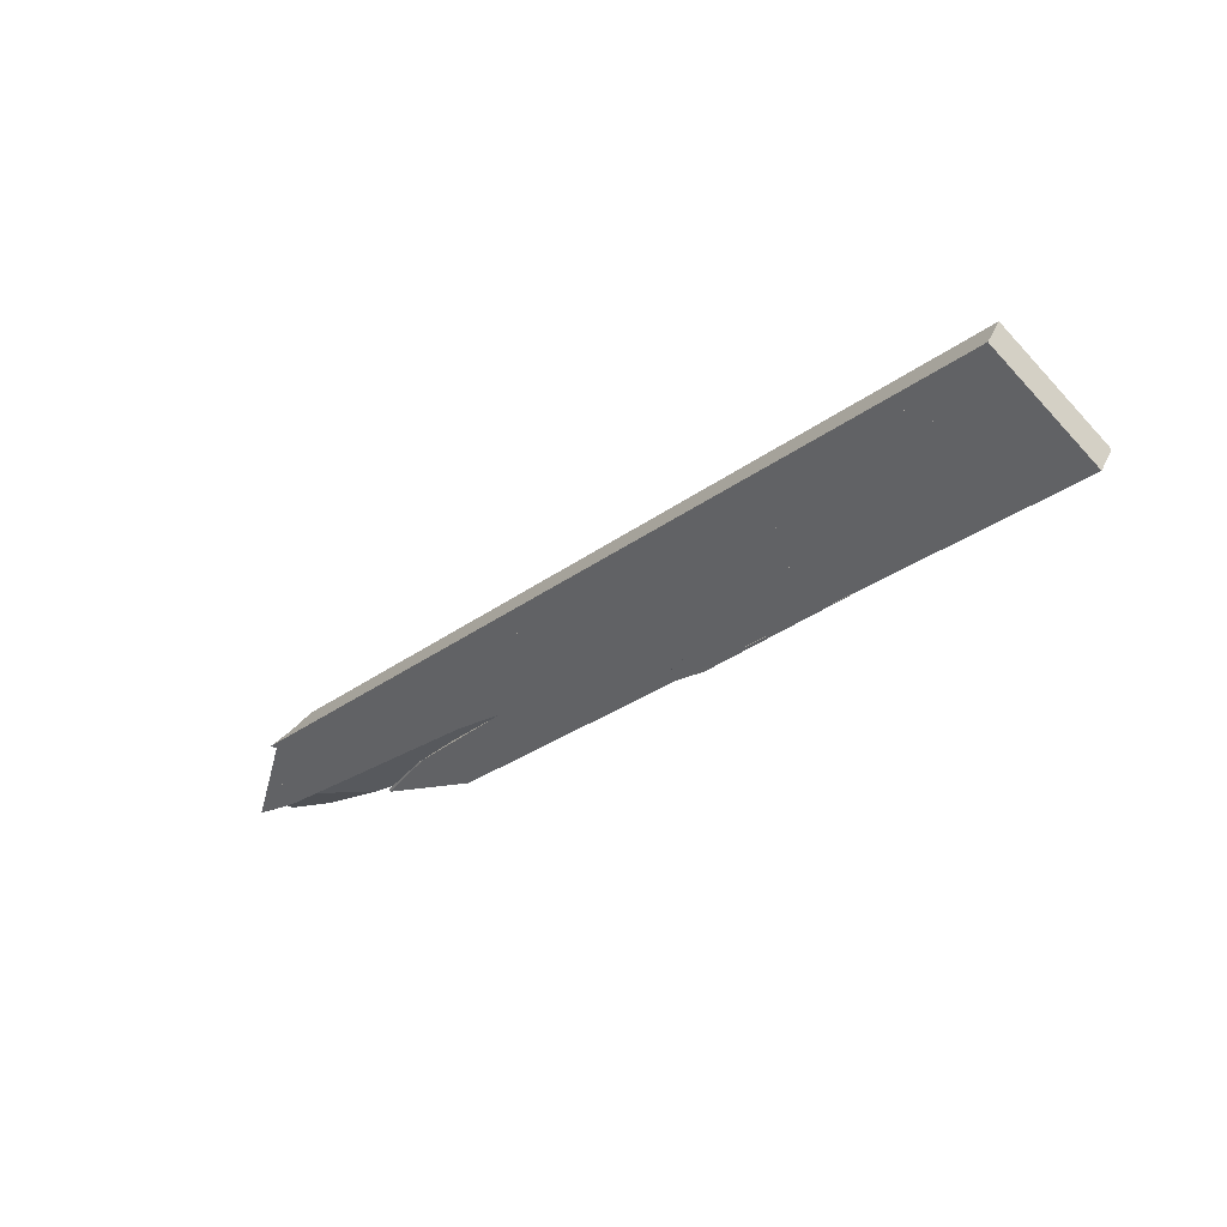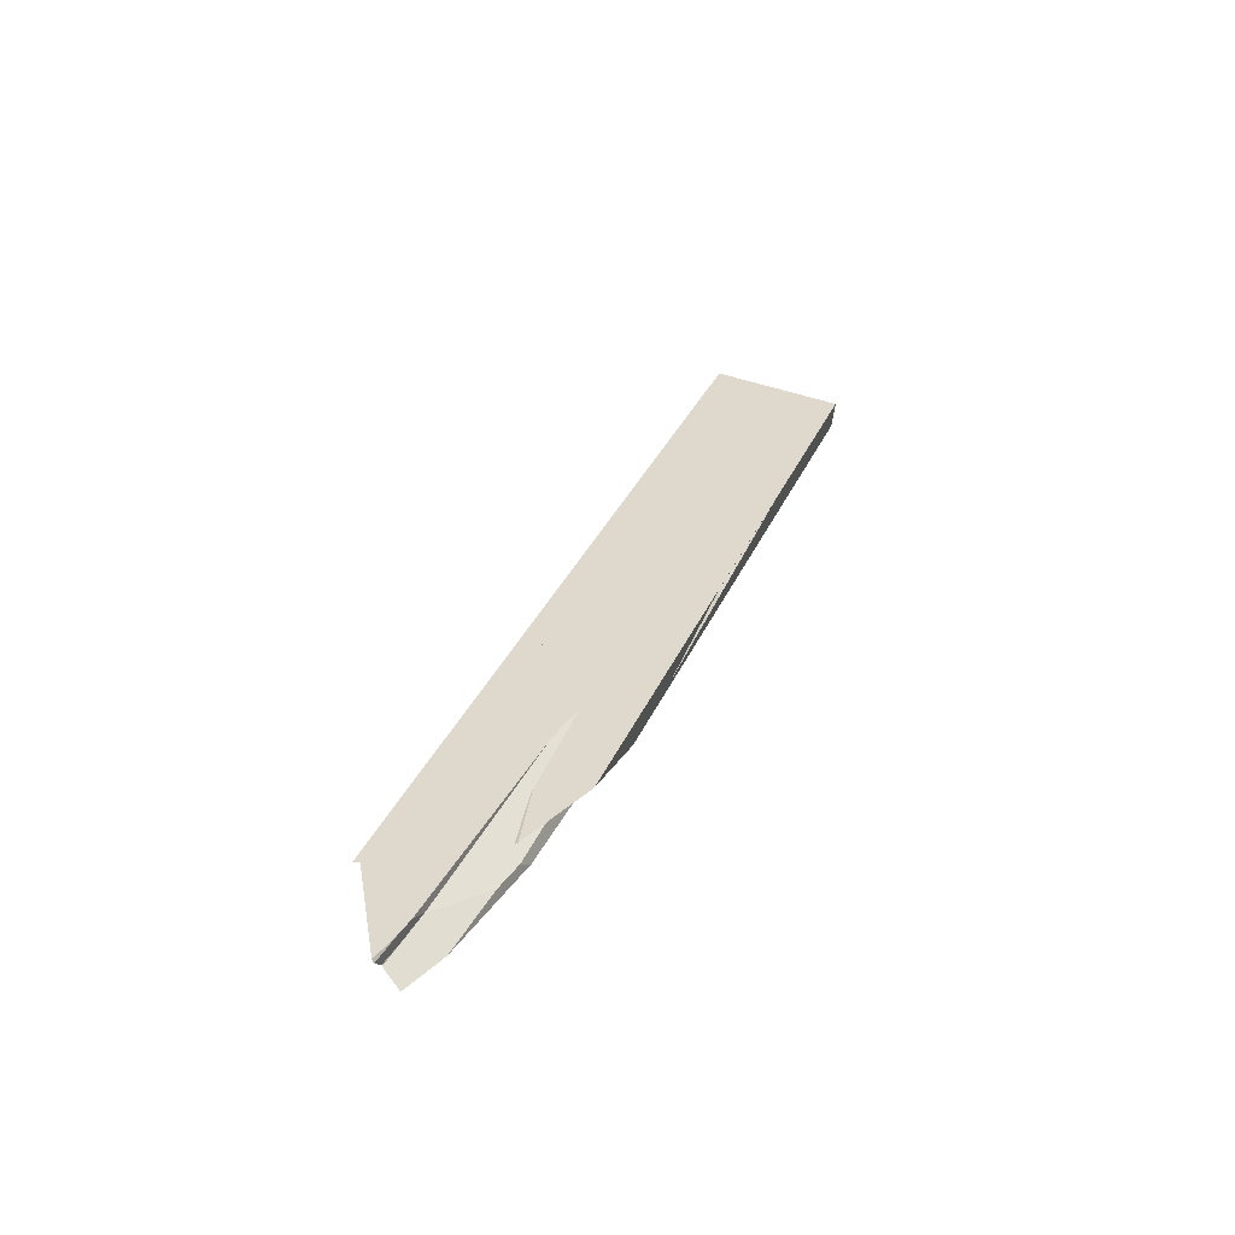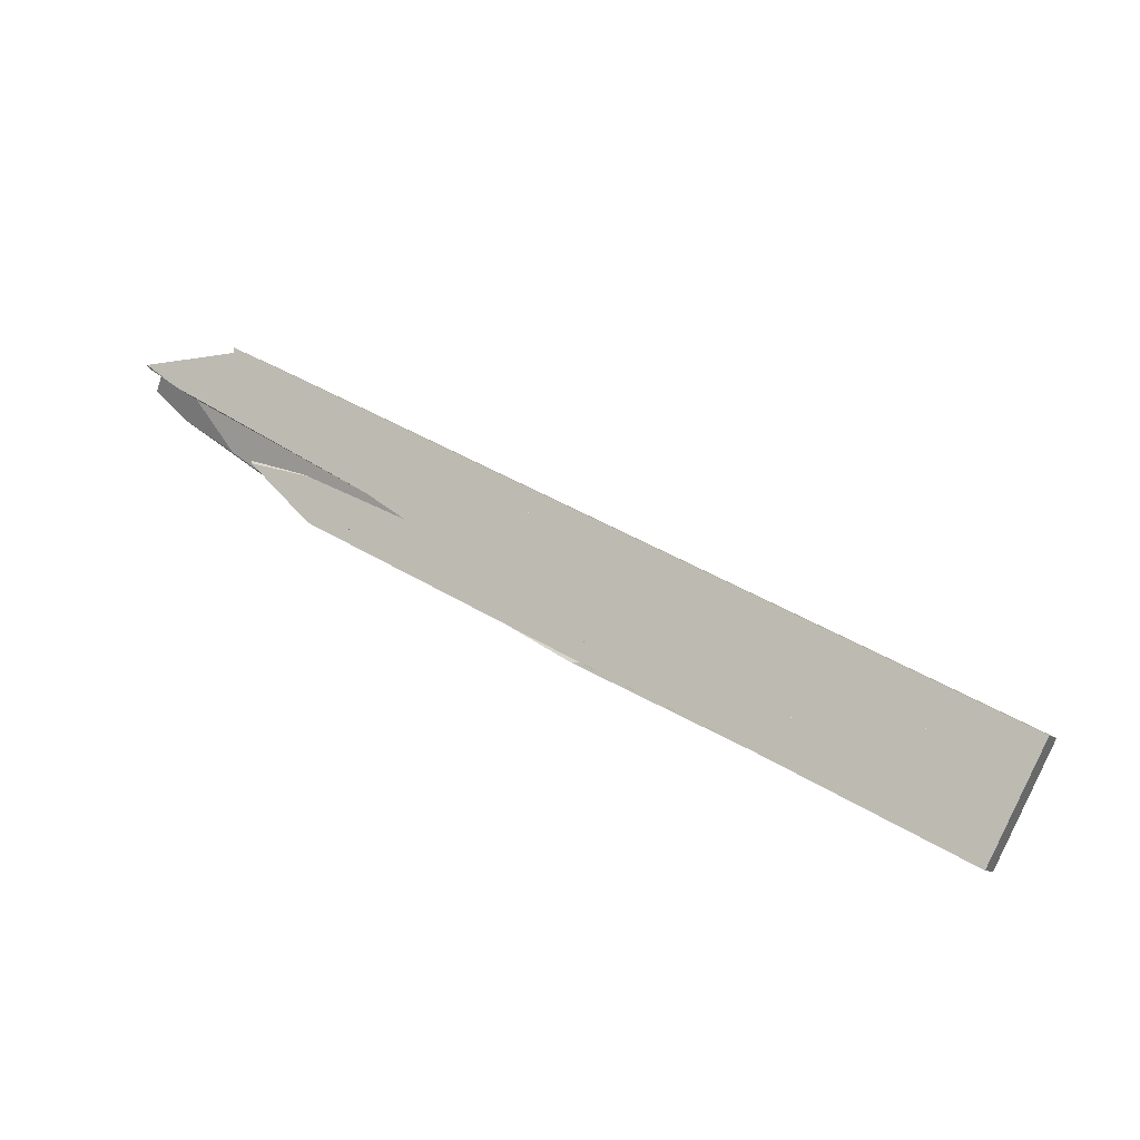
<metadata>
{"format":"obj","ext":"obj","renderer":"f3d","projection":"perspective","resolution":1024,"background":"white","views":[{"elev":17.7,"azim":-162.4,"up":"+Z"},{"elev":6.6,"azim":144.7,"up":"+Y"},{"elev":77.2,"azim":-113.9,"up":"+Y"}]}
</metadata>
<code>
o WoodenBrokenPlanks_912
v 69.48 54.59 -226
v 69.03 54.8 -225.7
v 68.3 55.12 -225.2
v 68.33 55.06 -225.3
v 68.26 55.15 -225.3
v 69.35 54.67 -225.9
v 53.36 61.06 -217.2
v 47.79 63.9 -212.8
v 46.82 64.32 -212.2
v 44.21 65.1 -211.4
v 49.39 63.48 -215.7
v 58.4 59.54 -220.5
v 58.4 59.11 -220.8
v 59.23 59.35 -222.3
v 62.03 57.24 -222.7
v 84.1 39.7 -253.6
v 92.57 37.76 -258.9
v 90.23 41.47 -254.5
v 62.6 52.43 -232.9
v 51.78 57.82 -224.7
v 57.1 51.49 -236.8
v 64.13 47.96 -242.2
v 77.41 41.72 -251.4
v 47.03 62.03 -221.5
v 45.05 63.29 -222.8
v 50.41 57.8 -230.2
v 45.64 63.22 -223.2
v 52.64 58.57 -231
v 47.67 61.98 -222.1
v 47.47 62.69 -223.7
v 80.23 41.19 -253.6
v 82.35 40.66 -254.8
v 82.5 45.94 -248.8
v 60.59 54.59 -237.1
v 69.54 52.4 -238.9
v 79.87 41.58 -253.5
v 79.96 41.58 -253.5
v 54.11 55.94 -236.3
v 58.49 54.7 -237.5
v 57.25 54.48 -236.9
v 53.98 55.16 -235.9
v 38.15 63.45 -225.2
v 55.81 56.47 -234.6
v 54.2 53.93 -235.5
v 53.8 54.03 -235.4
v 54.78 53.4 -236
v 72.43 45.5 -248.4
v 68.28 55.16 -225.1
v 67.9 55.57 -225
v 47.2 64.21 -212.3
v 58.39 60.76 -219.9
v 60.97 59.88 -225.4
v 58.86 62.85 -219.7
v 72.54 56.42 -229.2
v 61.09 59.84 -225.5
v 60.99 59.88 -225.4
v 58.38 62.26 -219.1
v 62.09 59.65 -221.4
v 61 59.86 -225.5
v 61.79 58.77 -227.6
v 55.19 61.6 -223.6
v 60.97 59.88 -225.4
v 59.23 59.35 -222.3
v 49.39 63.48 -215.7
v 68.33 55.06 -225.3
v 69.48 54.59 -226
v 68.26 55.15 -225.3
v 91.65 44.17 -241.4
v 58.4 59.11 -220.8
v 58.4 59.54 -220.5
v 59.23 59.35 -222.3
v 114.5 35.43 -258
v 116.4 35.34 -260.4
v 116.1 35.37 -259.3
v 82.35 40.66 -254.8
v 80.23 41.19 -253.6
v 81.34 40.99 -254.5
v 81.42 40.97 -254.6
v 79.96 41.58 -253.5
v 79.87 41.58 -253.5
v 94.86 39.78 -258.1
v 95.48 39.39 -258.6
v 101.1 35.8 -264.2
v 100.9 35.96 -264.5
v 90.23 41.47 -254.5
v 92.57 37.76 -258.9
v 81.42 40.97 -254.6
v 82.35 40.66 -254.8
v 92.98 38.34 -261.9
v 60.59 54.59 -237.1
v 79.96 41.58 -253.5
v 62.6 52.43 -232.9
v 47.03 62.03 -221.5
v 47.67 61.98 -222.1
v 69.54 52.4 -238.9
v 110.5 31.73 -262.3
v 50.04 59.89 -220.8
v 47.79 61.55 -221
v 88.39 43.62 -251.9
v 113.9 31.27 -268
v 113.3 31.32 -267.9
v 117.2 29.52 -269.7
v 58.4 58.49 -221.1
v 62.03 57.23 -222.7
v 58.4 59.11 -220.8
v 59.23 59.35 -222.3
v 58.97 57.7 -222.7
v 61.96 58.53 -228
v 120.5 30.99 -268.9
v 114.7 31.45 -261.6
v 91.65 44.17 -241.4
v 111.9 34.64 -255.5
v 114.5 35.43 -258
v 116.7 35.24 -260.9
v 79.83 41.63 -253.4
v 81.4 40.97 -254.6
v 88.94 39.57 -260.5
v 83.38 40.61 -256.1
v 72.43 45.5 -248.4
v 53.98 55.16 -235.9
v 54.11 55.94 -236.3
v 92.07 38.62 -261.6
v 67.9 55.57 -225
v 117.4 35.32 -260.4
v 61.09 59.84 -225.5
v 60.97 59.88 -225.4
v 116.7 35.32 -260.7
v 61.09 59.84 -225.5
v 61 59.86 -225.5
v 60.97 59.88 -225.4
v 53.36 61.06 -217.2
v 58.4 59.11 -220.8
v 47.2 64.21 -212.3
v 52.24 62.7 -214
v 68.3 55.12 -225.2
v 47.79 63.9 -212.8
v 22.61 75.61 -195.6
v 29.19 75.73 -201.3
v 25.21 75.67 -202.8
v 20.46 75.57 -196.3
v 34.14 69.54 -205
v 37.99 70.03 -210.9
v 37.69 68.4 -207.9
v 37.29 68.4 -206.4
v 36.35 69.54 -204.3
v 24.45 75 -196.3
v 23.96 75.21 -196
v 24.31 75.15 -196.2
v 34.37 73.94 -202.5
v 34.51 73.94 -202.6
v 34.56 74.15 -203
v 34.54 73.85 -202.6
v 50.85 61.72 -224.7
v 69.54 52.4 -238.9
v 58.97 57.7 -222.7
v 49.63 60.38 -219.9
v 50.04 59.89 -220.8
v 117 28.91 -266.4
v 110.5 31.73 -262.3
v 114.7 31.45 -261.6
v 47.79 61.55 -221
v 61.96 58.53 -228
v 113.9 31.27 -268
v 117.2 29.52 -269.7
v 88.39 43.62 -251.9
v 120.5 30.99 -268.9
v 122.2 29.01 -272.6
v 118.4 30.43 -270.8
v 116.2 31.31 -269.6
v 122 28.6 -272.6
v 120.7 27.96 -271.6
v 44.21 65.1 -211.4
v 49.39 63.48 -215.7
v 46.82 64.32 -212.2
v 39.61 65.85 -219.4
v 45.05 63.29 -222.8
v 45.64 63.22 -223.2
v 50.41 57.8 -230.2
v 52.64 58.57 -231
v 34.25 67.8 -216.9
v 20.47 74.11 -202.2
v 15.38 75.56 -198
v 26.69 70.33 -205.7
v 32.75 68.45 -210.5
v 28.8 70.84 -212.1
v 27.75 71.31 -211.3
v 57.1 51.49 -236.8
v 33.03 68.41 -216
v 27.18 70.76 -211.8
v 25.95 71.68 -210.4
v 15.39 74.81 -201.3
v 14.14 75.41 -199.2
v 14.95 75.57 -198.1
v 14.18 75.27 -199
v 24.89 67.75 -211.9
v 24.77 67.87 -211.8
v 29.01 65.58 -215.3
v 25.52 67.63 -212.5
v 29.35 69.53 -206.6
v 32.44 68.55 -210
v 50.04 59.89 -220.8
v 47.79 61.55 -221
v 33.25 68.29 -210.9
v 53.36 61.06 -217.2
v 44.21 65.1 -211.4
v 30.58 69.17 -207
v 49.63 60.38 -219.9
v 58.97 57.7 -222.7
v 50.85 61.72 -224.7
v 49.39 63.48 -215.7
v 55.19 61.6 -223.6
v 44.96 64.65 -220.3
v 58.4 59.11 -220.8
v 61.79 58.77 -227.6
v 47.47 62.69 -223.7
v 21.58 73.79 -203.1
v 29.23 71.19 -211.2
v 32.18 70.56 -211.6
v 30.06 71.38 -210
v 30.03 71.16 -211
v 53.98 55.16 -235.9
v 53.8 54.03 -235.4
v 25.18 68.84 -215.9
v 25.37 69.45 -216.3
v 54.2 53.93 -235.5
v 57.25 54.48 -236.9
v 55.81 56.47 -234.6
v 26.66 70.56 -213.4
v 35.5 61.42 -222.2
v 57.4 51.13 -237.5
v 54.78 53.4 -236
v 24.74 67.44 -215
v 27.15 70.99 -212.3
v 34.88 74.13 -203
v 58.86 62.85 -219.7
v 60.99 59.88 -225.4
v 34.51 73.94 -202.6
v 41.54 68.92 -206.9
v 60.97 59.88 -225.4
v 38.34 68.72 -205.4
v 46.62 65.34 -210.1
v 60.99 59.88 -225.4
v 39.36 68.38 -214
v 37.99 70.03 -210.9
v 37.69 68.4 -207.9
v 17.19 78.85 -197.1
v 17.88 76.71 -194.7
v 19.2 77.22 -193.2
v 19.63 80.26 -194.6
v 17.34 79.37 -197.3
v 21.77 77.19 -200.6
v 25.21 75.67 -202.8
v 20.46 75.57 -196.3
v 16.42 76.14 -196.4
v 17.88 76.71 -194.7
v 17.19 78.86 -197.1
v 25.21 75.67 -202.8
v 24.86 75.66 -202.9
v 17.67 75.53 -197.3
v 20.46 75.57 -196.3
v 33.03 68.41 -216
v 25.52 72.15 -210.3
v 27.37 71.49 -211.2
v 25.95 71.68 -210.4
v 27.18 70.76 -211.8
v 28.1 71.23 -211.5
v 13.59 77.83 -201.6
v 13.67 75.64 -200
v 15.16 75.66 -197.9
v 14.95 75.57 -198.1
v 15.13 76.57 -198.6
v 16.29 76.61 -203.6
v 15.39 74.81 -201.3
v 20.47 74.11 -202.2
v 15.74 75.88 -197.2
v 15.47 76.29 -197.9
v 16.53 75.51 -197.8
v 15.12 76.84 -198.8
v 14.25 78.17 -200.9
v 13.59 77.91 -201.7
v 29.23 71.19 -211.2
v 16.86 75.5 -197.7
v 15.9 75.94 -197
v 15.05 78.48 -200
v 30.14 71.5 -210.2
v 30.03 71.16 -211
v 21.58 73.79 -203.1
v 17.06 79.26 -197.6
v 17.76 75.47 -197.5
v 30.35 72.09 -208.9
v 19.09 74.64 -200.5
v 30.1 71.64 -208.9
v 17.06 79.26 -197.6
v 34.14 69.54 -205
v 37.08 69.21 -213
v 39.36 68.38 -214
v 37.69 68.4 -207.9
v 37.99 70.03 -210.9
v 39.61 65.85 -219.4
v 45.64 63.22 -223.2
v 47.03 62.03 -221.5
v 47.67 61.98 -222.1
v 33.25 68.29 -210.9
v 30.58 69.17 -207
v 23.77 68.12 -211.5
v 24.89 67.75 -211.9
v 14.18 75.27 -199
v 11.15 74.1 -202.6
v 24.77 67.87 -211.8
v 36.35 69.54 -204.3
v 24.45 75 -196.3
v 41.54 68.92 -206.9
v 38.34 68.72 -205.4
v 28.14 73.93 -197.4
v 24.07 77.4 -194.8
v 28.11 74.23 -197.2
v 28.69 73.77 -197.6
v 19.51 77.34 -192.8
v 20.57 78.99 -192.4
v 20.84 80.73 -193.2
v 34.56 74.15 -203
v 34.51 73.94 -202.6
v 23.96 75.21 -196
v 26.66 70.56 -213.4
v 10.45 76.47 -205.9
v 10.18 76.59 -205.7
v 13.52 77.89 -201.8
v 9.725 73.54 -204.3
v 18.89 69.23 -210.7
v 25.52 67.63 -212.5
v 25.18 68.84 -215.9
v 20.38 77.68 -191.8
v 25.62 75.21 -195.4
v 35.5 61.42 -222.2
v 16.86 75.5 -197.7
v 17.76 75.47 -197.5
v 37.08 69.21 -213
v 55.19 61.6 -223.6
v 32.44 68.55 -210
v 33.25 68.29 -210.9
v 37.69 68.4 -207.9
v 21.58 73.79 -203.1
v 30.1 71.64 -208.9
v 62.6 52.43 -232.9
v 84.1 39.7 -253.6
v 98.39 33.21 -263.1
v 110.5 31.73 -262.3
v 113 27.52 -270.7
v 119.4 25.55 -272.9
v 117.2 28.59 -267
v 90.23 41.47 -254.5
v 92.57 37.76 -258.9
v 100.4 33.68 -264.2
v 104.5 32.14 -266.3
v 113.3 31.32 -267.9
v 119.1 28.14 -269.5
v 120.4 27.84 -271.3
v 120.5 27.79 -271.4
v 67.46 47 -244.7
v 67.41 47.05 -244.7
v 53.99 55.99 -236.2
v 34.8 65.01 -222.8
v 54.75 55.36 -237.3
v 67.45 47.03 -244.7
v 83.38 40.61 -256.1
v 92.07 38.62 -261.6
v 92.98 38.34 -261.9
v 81.42 40.97 -254.6
v 81.4 40.97 -254.6
v 72.43 45.5 -248.4
v 58.49 54.7 -237.5
v 55.81 56.47 -234.6
v 60.59 54.59 -237.1
v 79.83 41.63 -253.4
v 79.96 41.58 -253.5
v 79.83 41.63 -253.4
v 64.13 47.96 -242.2
v 54.78 53.4 -236
v 54.2 53.93 -235.5
v 57.25 54.48 -236.9
v 57.1 51.49 -236.8
v 79.96 41.58 -253.5
v 52.64 58.57 -231
f 1 4 5 6
f 11 10 9
f 12 13 14
f 11 14 13 7
f 11 7 10
f 13 12 5 4
f 13 4 15
f 7 13 15
f 12 8 3 5
f 16 17 18 19
f 24 25 26 21
f 24 21 20
f 26 25 27 28
f 27 25 24 29
f 27 29 30
f 16 23 31 32
f 16 32 17
f 32 31 36 37
f 32 37 34 33
f 32 33 18 17
f 33 35 29 24
f 24 20 19 33
f 33 19 18
f 35 30 29
f 28 34 37 21
f 36 22 21 37
f 28 21 26
f 38 39 40 41
f 40 39 43
f 43 42 41 40
f 44 45 46
f 41 45 44 40
f 40 44 46 47
f 41 40 47
f 5 3 48 49
f 5 49 6
f 50 51 52 11
f 50 11 9
f 52 51 12 14
f 52 14 11
f 8 12 51 50
f 51 57 53 56
f 51 56 52
f 52 55 54 58
f 52 58 51
f 55 52 56
f 60 59 62 63
f 63 62 64
f 61 64 62 59
f 61 60 63 64
f 65 66 6 67
f 69 70 71
f 72 73 74
f 67 70 69 15
f 67 15 65
f 72 68 15 71
f 15 69 71
f 72 71 73
f 75 76 77 78
f 75 78 79
f 75 79 80 76
f 81 82 83 84
f 85 82 81 33
f 86 83 82 85
f 84 83 86 87
f 86 88 87
f 84 87 89
f 87 88 91
f 88 86 85 33
f 88 33 90 91
f 89 87 91 90
f 92 20 93 33
f 94 95 33 93
f 92 33 85
f 97 98 93 20
f 93 98 94
f 99 100 101 85
f 99 85 33
f 96 92 85 101
f 96 101 102
f 95 94 98 96
f 98 97 96
f 96 102 100 99
f 95 96 99
f 100 102 101
f 103 104 105
f 105 106 60 107
f 60 108 107
f 105 107 103
f 108 109 110 107
f 112 110 109 114
f 112 114 73 113
f 105 104 111 73
f 111 113 73
f 105 73 106
f 77 116 78
f 115 79 78 116
f 79 115 80
f 118 117 122
f 121 120 40 39
f 122 39 40 119
f 122 119 118
f 119 40 120
f 51 58 54 125
f 51 125 126
f 123 58 51 70
f 123 70 67
f 125 127 73 71
f 125 71 126
f 6 123 67
f 126 71 70 51
f 127 124 74 73
f 128 129 130
f 130 106 73 127
f 130 127 128
f 60 106 130 129
f 114 127 73
f 132 103 131
f 104 103 132
f 104 132 131
f 51 133 134 58
f 135 67 49 48
f 51 70 136 133
f 67 70 51 58
f 67 58 49
f 135 136 70 67
f 137 138 139 140
f 141 140 139 142
f 141 142 143
f 147 148 149 137
f 149 150 151 137
f 151 138 137
f 145 144 143 142
f 142 151 150 145
f 145 150 152
f 145 152 149 148
f 145 148 146
f 146 148 147
f 94 153 154
f 157 156 161
f 156 155 162 153
f 156 153 94 161
f 163 164 159 154
f 159 157 161 154
f 161 94 154
f 163 154 165
f 163 165 169
f 170 171 164 169
f 164 163 169
f 170 169 168
f 170 168 167
f 162 155 160 166
f 158 159 164 171
f 171 170 167 166
f 171 166 160 158
f 172 173 174
f 143 173 172 141
f 143 141 144
f 175 176 177
f 178 179 177 176
f 181 182 183 184
f 181 184 93 185
f 176 175 185 93
f 181 185 186
f 93 20 187 178
f 93 178 176
f 186 185 188 189
f 186 189 190
f 190 191 192 181
f 193 182 181 192
f 190 181 186
f 195 194 192 191
f 195 191 196
f 190 189 198 196
f 190 196 191
f 195 196 198 197
f 184 183 199 200
f 201 20 93 202
f 93 184 203 94
f 202 93 94
f 203 184 200
f 207 202 94 209
f 207 209 108 208
f 205 210 211 212
f 212 203 200 205
f 205 200 206
f 204 103 213
f 213 106 210 205
f 213 205 204
f 213 103 208 214
f 208 108 214
f 213 214 106
f 106 214 211 210
f 215 209 94
f 94 203 216 217
f 94 217 215
f 203 212 218 219
f 203 219 216
f 216 219 220 217
f 220 219 218
f 199 206 200
f 202 207 201
f 225 222 221 226
f 221 42 227 226
f 225 226 227 179
f 225 179 178
f 223 228 224
f 231 222 225
f 188 233 189
f 230 231 225 178
f 230 178 187
f 189 233 228 232
f 228 223 232
f 189 232 198
f 232 229 197 198
f 51 239 236 235
f 51 235 57
f 142 236 239 173
f 142 173 143
f 145 152 237 151
f 151 142 143 145
f 145 143 144
f 174 173 239 51
f 174 51 133
f 238 152 145 240
f 151 237 234
f 58 51 57
f 241 238 240
f 130 129 242
f 130 210 211 129
f 130 242 244 245
f 130 245 210
f 245 244 243
f 243 211 210 245
f 247 246 251 252
f 247 252 253
f 252 138 137 253
f 260 257 251 256
f 260 256 255
f 185 186 264 265
f 185 265 261
f 261 265 233
f 182 270 192 273
f 273 264 186 182
f 182 186 274
f 287 281 286 219
f 251 288 256
f 289 282 291 287
f 289 287 219 292
f 246 293 251
f 294 289 292 295
f 294 295 296 297
f 294 297 298 257
f 294 257 260
f 297 296 298
f 176 299 300
f 301 176 300 215
f 301 215 302
f 303 184 301 302
f 302 215 281 287
f 302 287 303
f 301 184 274 186
f 186 185 299 301
f 301 299 176
f 183 182 274 184
f 200 184 303
f 287 291 200 303
f 304 199 200
f 291 282 304 200
f 309 273 192 307
f 309 307 306
f 218 219 286
f 218 295 292 219
f 149 152 310 311
f 149 311 148
f 312 313 310 152
f 241 313 312
f 323 137 138 149
f 321 322 149 138
f 323 149 148
f 234 322 321
f 264 273 309 330
f 264 330 265
f 265 330 232 324
f 232 331 324
f 265 324 233
f 331 224 324
f 311 323 148
f 309 306 197 330
f 232 330 197 334
f 205 304 339 340
f 340 212 338 205
f 205 338 210
f 341 294 205 210
f 291 339 304 335
f 339 291 342 340
f 341 243 337 343
f 341 343 336 294
f 219 218 212 340
f 219 340 342
f 342 291 335 336
f 342 336 343 219
f 343 337 218 219
f 210 338 243 341
f 345 344 351 352
f 346 345 352 353
f 346 353 354 348
f 347 164 355 351
f 347 351 344
f 355 354 353 352
f 355 352 351
f 350 356 357 164
f 350 164 347
f 354 355 164 349
f 357 358 349 164
f 354 349 348
f 356 350 349 358
f 356 358 357
f 363 361 360 364
f 364 360 359
f 359 362 363 364
f 365 366 367 368
f 365 368 369
f 366 365 370 226
f 366 226 371
f 374 369 368 375
f 372 371 226
f 374 375 373 226
f 373 372 226
f 374 226 370
f 375 368 367 373
f 153 94 35
f 94 153 215
f 94 215 35
f 378 379 380 47
f 36 376 382
f 376 47 380 373
f 380 43 373
f 376 373 382
f 43 380 379 26
f 43 26 383
f 381 26 379 378
f 381 378 230
f 383 26 381 377
f 377 36 382 383
f 383 382 373
f 23 22 36 31
f 42 38 41
f 46 45 41 47
f 77 76 80
f 77 80 115 116
f 117 118 119 120
f 117 120 121
f 42 221 222 223
f 42 223 224
f 231 230 229 223
f 229 232 223
f 231 223 222
f 328 326 325 331
f 331 232 329 328
f 331 325 224
f 334 329 232
f 365 369 374 370
f 376 36 377 378
f 377 230 378
f 376 378 47
f 1 2 3 4
f 2 1 6
f 7 8 9 10
f 3 8 7 15
f 3 15 4
f 20 21 22 23
f 23 16 19 20
f 33 34 28 27
f 27 30 35 33
f 38 42 43 39
f 2 6 49 48
f 2 48 3
f 8 50 9
f 53 54 55 56
f 53 57 58 54
f 59 60 61
f 15 68 66 65
f 74 6 66 68
f 74 68 72
f 89 90 33 81
f 89 81 84
f 92 96 97 20
f 33 95 99
f 111 112 113
f 110 112 111 103
f 111 104 103
f 110 103 107
f 114 109 108 60
f 39 122 117 121
f 58 123 6 124
f 6 74 124
f 58 124 54
f 124 127 125 54
f 114 60 129 128
f 114 128 127
f 103 104 131
f 48 49 58 134
f 48 134 133 136
f 48 136 135
f 144 145 146 140
f 147 137 140 146
f 144 140 141
f 151 142 139 138
f 150 149 152
f 155 156 157 158
f 157 159 158
f 155 158 160
f 165 154 153 166
f 153 162 166
f 166 167 168 165
f 165 168 169
f 144 141 172 174
f 180 175 177 179
f 180 188 185 175
f 194 193 192
f 194 195 197 182
f 197 187 20 182
f 20 183 182
f 194 182 193
f 183 20 201 199
f 103 204 205 206
f 103 206 207 208
f 211 214 108 209
f 211 209 212
f 212 209 215 217
f 217 220 218 212
f 201 207 206 199
f 227 42 224 180
f 224 228 180
f 227 180 179
f 229 230 187 197
f 188 180 228 233
f 142 151 234 235
f 142 235 236
f 234 237 152 238
f 234 238 57 235
f 144 174 133 240
f 144 240 145
f 241 240 133 134
f 238 241 134 58
f 238 58 57
f 211 243 244 242
f 211 242 129
f 246 247 248 249
f 246 249 250
f 251 250 249 138
f 251 138 252
f 253 137 248 247
f 254 255 256
f 251 257 258
f 259 260 255 254
f 261 233 262 263
f 261 263 185
f 185 263 266
f 267 268 192 269
f 192 270 269
f 267 269 271
f 182 269 270
f 272 263 262
f 271 269 275 276
f 182 277 275 269
f 278 271 276
f 279 280 267 271
f 279 271 278
f 272 280 279 263
f 281 266 263 279
f 277 282 283 275
f 275 283 276
f 281 279 284 285
f 281 285 286
f 284 279 278
f 254 256 288 283
f 288 284 278 283
f 278 276 283
f 259 254 283 282
f 259 282 289
f 284 288 251 258
f 284 258 290 285
f 251 293 250
f 250 293 246
f 289 294 260 259
f 295 290 258 257
f 295 257 298 296
f 185 266 281 215
f 185 215 300 299
f 277 182 183 199
f 282 277 199 304
f 305 306 307 308
f 268 308 307 192
f 285 218 286
f 290 295 218 285
f 314 311 310 313
f 312 152 149 315
f 312 315 316
f 312 316 317 241
f 314 313 241 317
f 249 248 318 319
f 249 319 320
f 138 249 320 234
f 138 234 321
f 149 322 234 320
f 149 320 319 315
f 137 323 318 248
f 233 324 325 272
f 326 327 272 325
f 233 272 262
f 327 326 328 308
f 327 308 268 267
f 329 305 308 328
f 280 327 267
f 272 327 280
f 224 325 324
f 332 318 323 314
f 323 311 314
f 332 314 333
f 315 319 332 333
f 315 333 316
f 318 332 319
f 317 333 314
f 316 333 317
f 305 329 334 197
f 305 197 306
f 335 304 205 294
f 335 294 336
f 218 337 243 338
f 218 338 212
f 344 345 346 347
f 346 348 349 347
f 349 350 347
f 359 360 361 362
f 362 361 363
f 366 371 372 373
f 366 373 367
f 215 153 35
f 381 230 377
f 373 43 383

</code>
